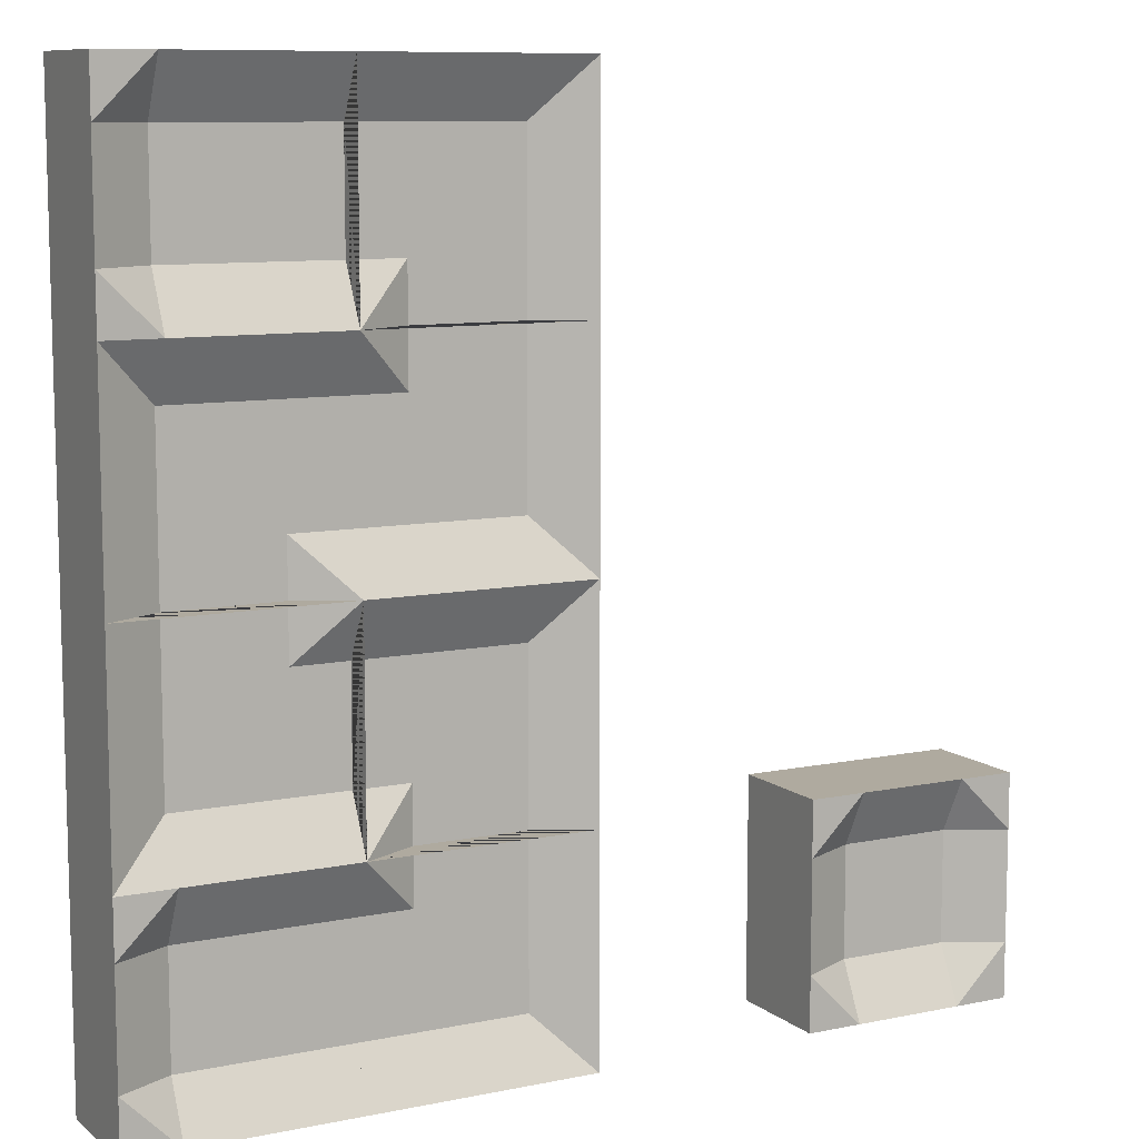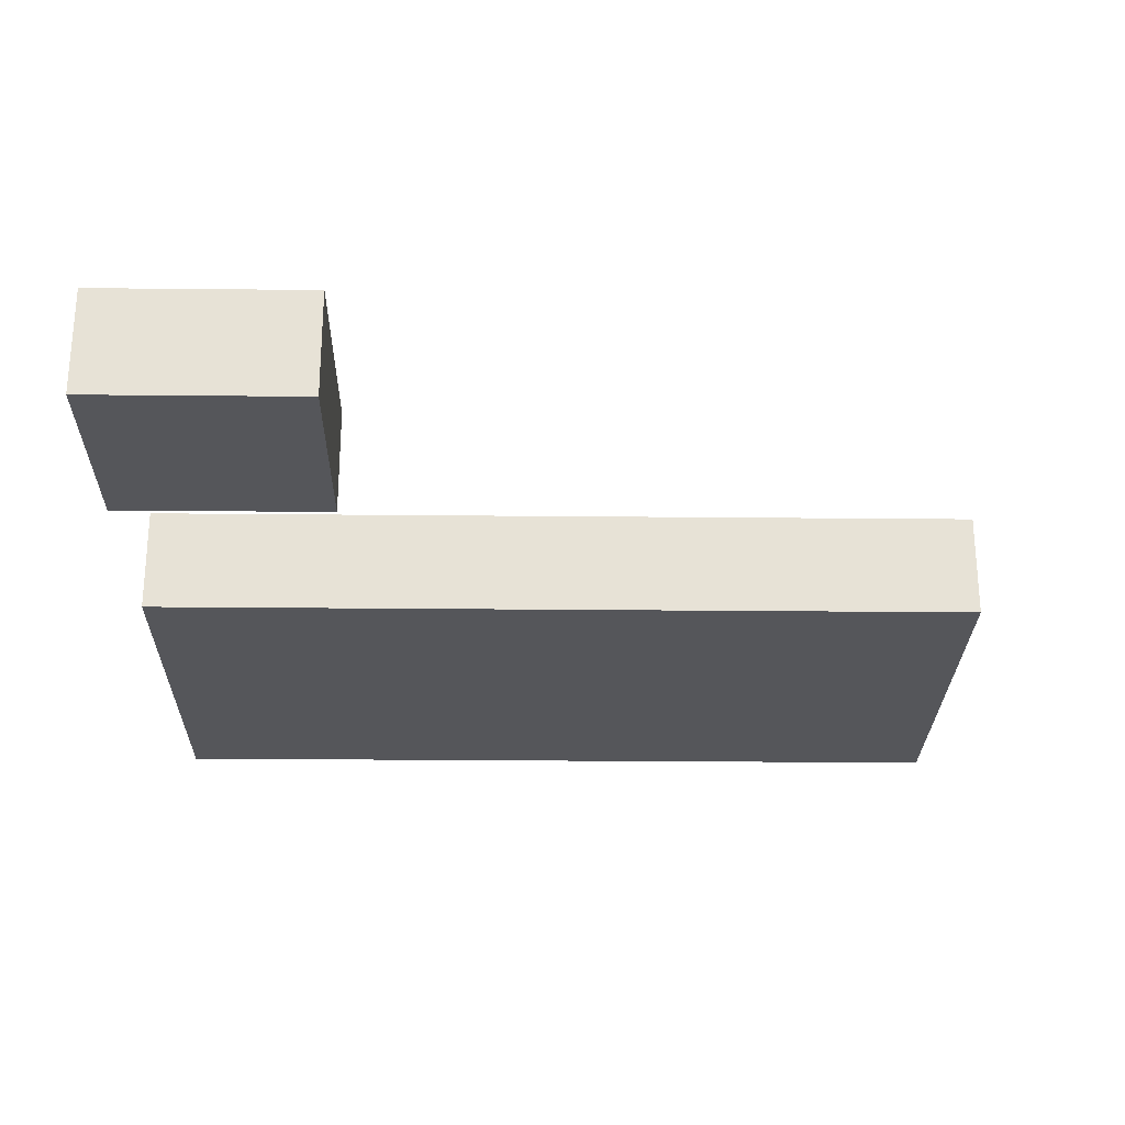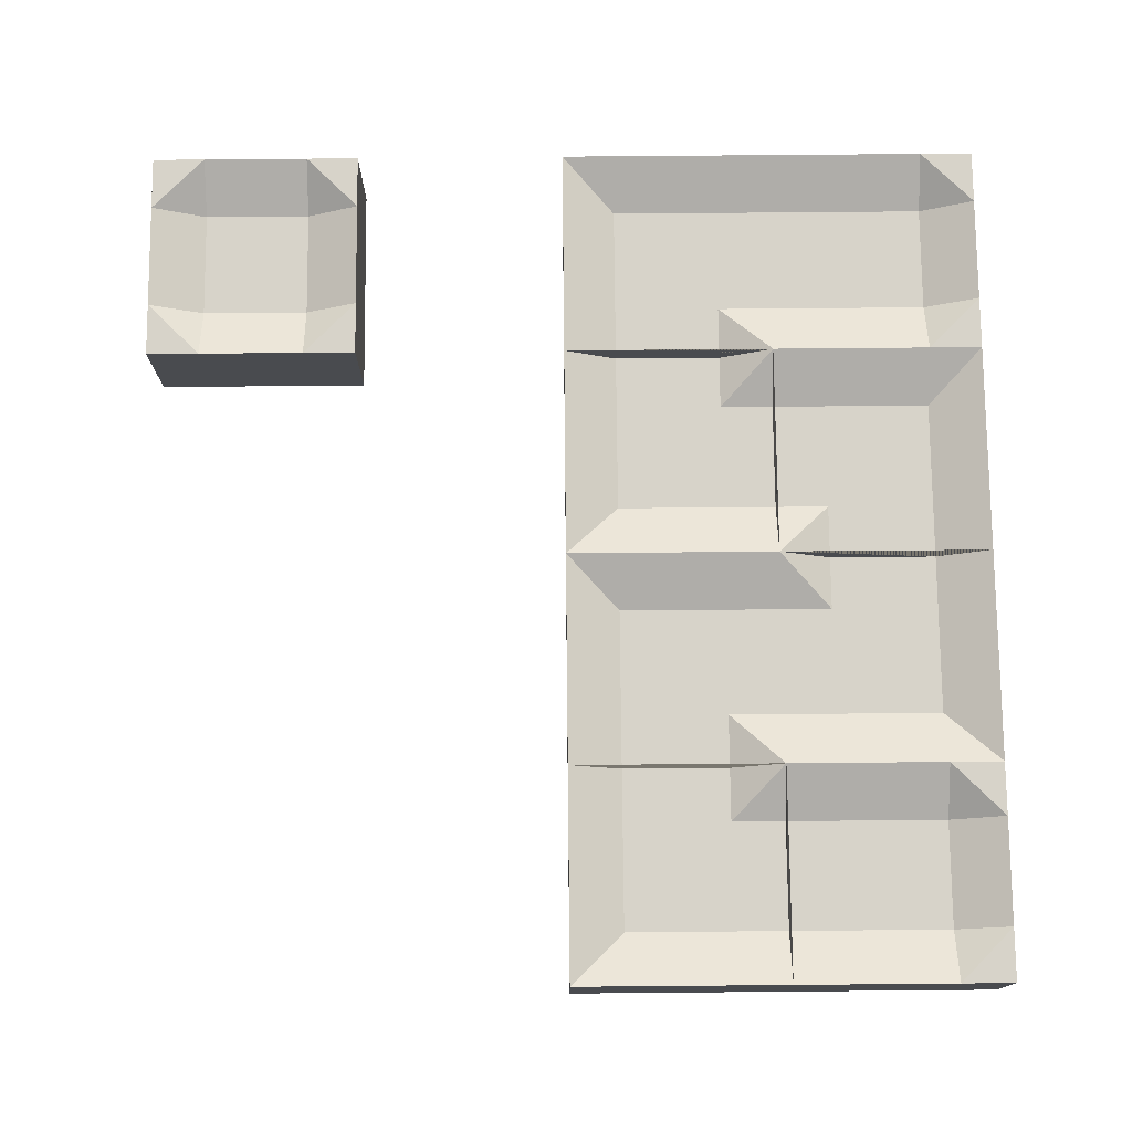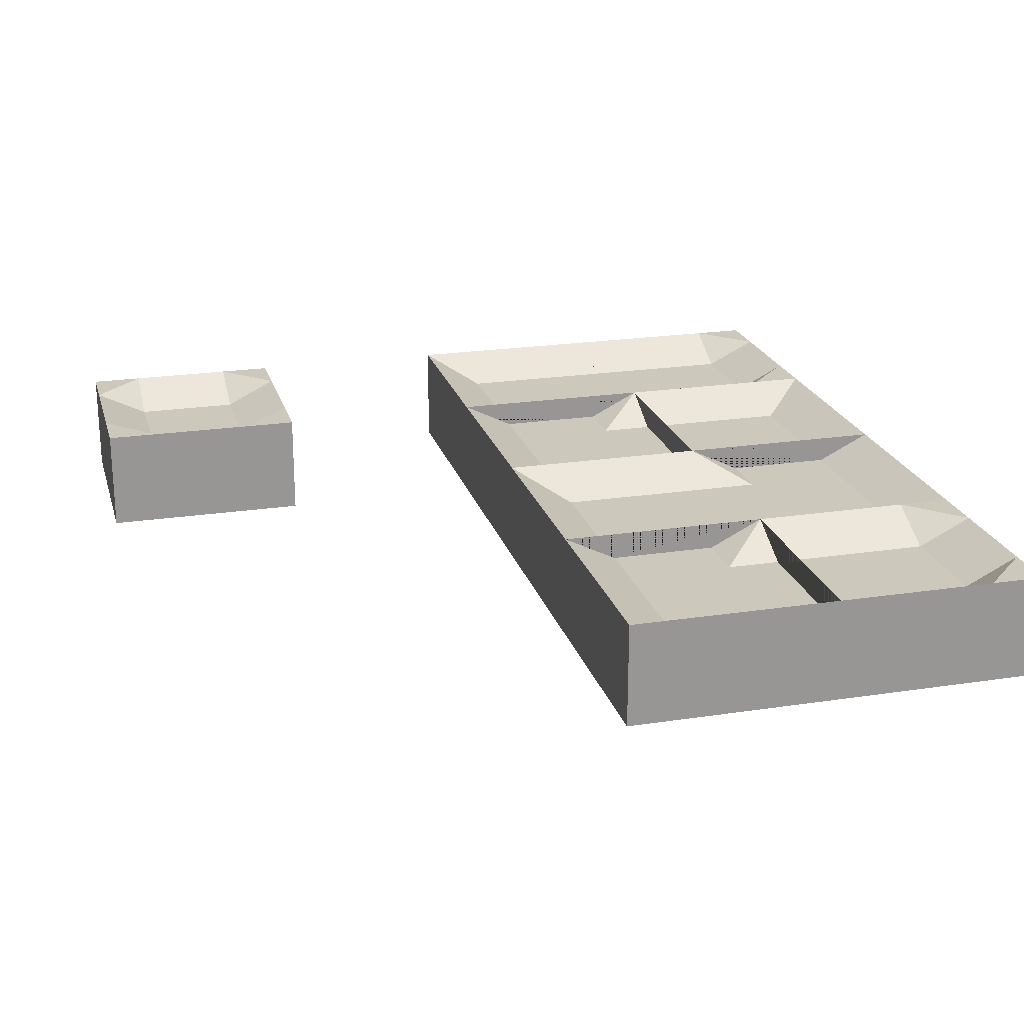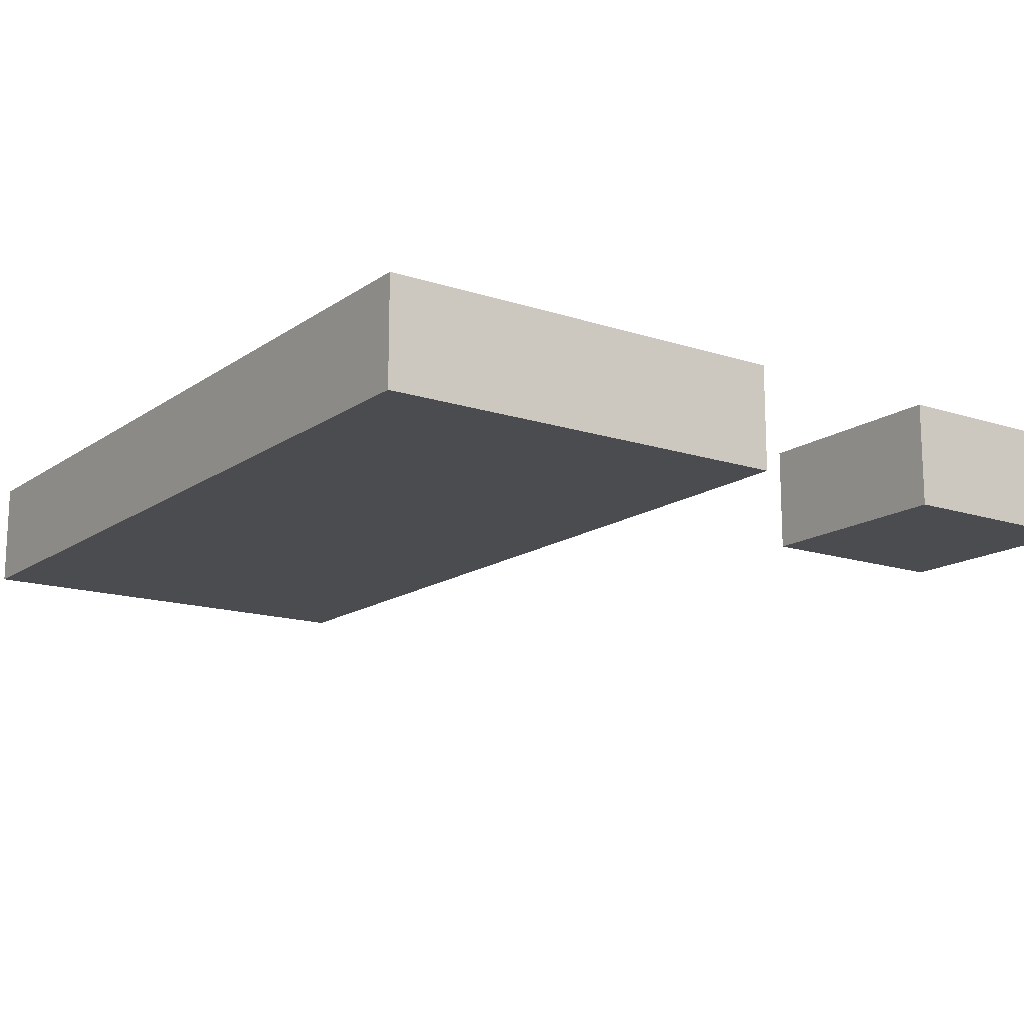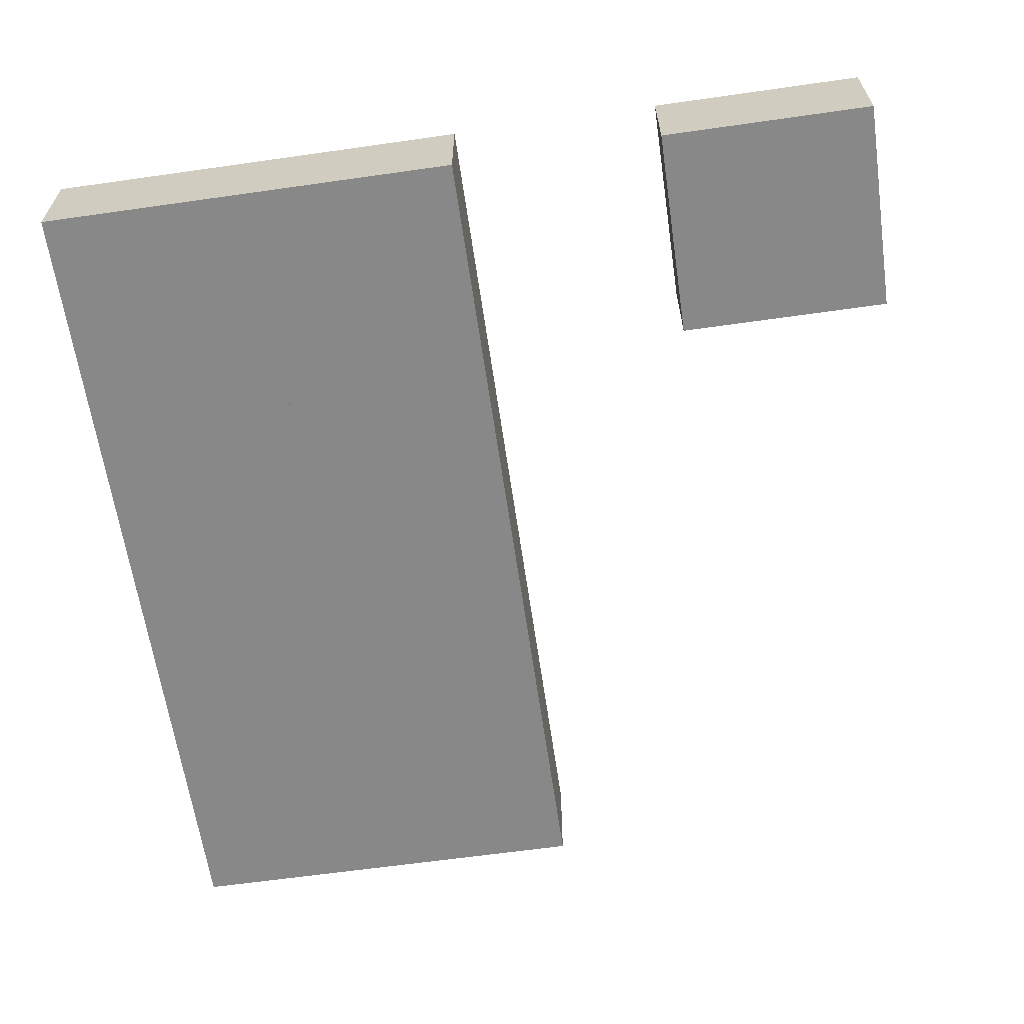
<metadata>
{"format":"obj","ext":"obj","renderer":"f3d","projection":"perspective","resolution":1024,"background":"white","views":[{"elev":9.5,"azim":151.7,"up":"+Z"},{"elev":-26.0,"azim":-90.9,"up":"+Y"},{"elev":76.1,"azim":-0.5,"up":"+Y"},{"elev":22.1,"azim":-14.9,"up":"+Y"},{"elev":-15.1,"azim":145.0,"up":"+Y"},{"elev":-62.9,"azim":-171.8,"up":"+Y"}]}
</metadata>
<code>
o foil.hole.1.4_Cube.121
v 13.5 0.25 -8.5
v 13 -0.5 -9
v 13 0.5 -9
v 13.5 0.5 -9
v 13 0.5 -8.5
v 14.5 0.25 -8.5
v 15 -0.5 -9
v 15 0.5 -9
v 14.5 0.5 -9
v 15 0.5 -8.5
v 13.5 0.25 -7.5
v 13 -0.5 -7
v 13 0.5 -7
v 13.5 0.5 -7
v 13 0.5 -7.5
v 14.5 0.25 -7.5
v 15 -0.5 -7
v 15 0.5 -7
v 14.5 0.5 -7
v 15 0.5 -7.5
f 5 4 3
f 10 8 9
f 15 13 14
f 20 19 18
f 3 4 9 8 7 2
f 8 10 20 18 17 7
f 2 12 13 15 5 3
f 13 12 17 18 19 14
f 12 2 7 17
f 5 1 4
f 10 9 6
f 5 15 11 1
f 15 14 11
f 6 1 11 16
f 10 6 16 20
f 20 16 19
f 4 1 6 9
f 14 19 16 11
o foil.corner.3.1_corner.599
v 17.5 0.25 -1.5
v 19 -0.5 -3
v 19 0.5 -3
v 17 -0.5 -3
v 17 0.5 -3
v 19 -0.5 -1
v 19 0.5 -1
v 17 -0.5 -1
v 17 0.5 -1
v 19 0.25 -1.5
v 19 0.25 -2.5
v 17.5 0.25 -3
v 18.5 0.25 -3
v 18.5 0 -2.5
v 18.5 0 -2.5
v 18.5 0.25 -2.5
f 24 28 29 25
f 28 26 27 29
f 24 22 26 28
f 23 31 30 27 26 22
f 24 25 32 33 23 22
f 21 30 31 36 33 32
f 30 21 29 27
f 25 29 21 32
f 23 33 36
f 23 36 31
l 34 31
l 34 31
l 34 33
l 35 34
l 34 36
o foil.corner.3.2_corner.600
v 17.5 0.25 -4.5
v 19 -0.5 -3
v 19 0.5 -3
v 19 -0.5 -5
v 19 0.5 -5
v 17 -0.5 -3
v 17 0.5 -3
v 17 -0.5 -5
v 17 0.5 -5
v 17.5 0.25 -3
v 18.5 0.25 -3
v 19 0.25 -4.5
v 19 0.25 -3.5
v 18.5 0 -3.5
v 18.5 0 -3.5
v 18.5 0.25 -3.5
f 40 44 45 41
f 44 42 43 45
f 40 38 42 44
f 39 47 46 43 42 38
f 40 41 48 49 39 38
f 37 46 47 52 49 48
f 46 37 45 43
f 41 45 37 48
f 39 49 52
f 39 52 47
l 50 47
l 50 47
l 50 49
l 51 50
l 50 52
o foil.corner.3.3_corner.601
v 17.5 0.25 -5.5
v 19 -0.5 -7
v 19 0.5 -7
v 17 -0.5 -7
v 17 0.5 -7
v 19 -0.5 -5
v 19 0.5 -5
v 17 -0.5 -5
v 17 0.5 -5
v 19 0.25 -5.5
v 19 0.25 -6.5
v 17.5 0.25 -7
v 18.5 0.25 -7
v 18.5 0 -6.5
v 18.5 0 -6.5
v 18.5 0.25 -6.5
f 56 60 61 57
f 60 58 59 61
f 56 54 58 60
f 55 63 62 59 58 54
f 56 57 64 65 55 54
f 53 62 63 68 65 64
f 62 53 61 59
f 57 61 53 64
f 55 65 68
f 55 68 63
l 66 63
l 66 63
l 66 65
l 67 66
l 66 68
o foil.corner.3.4_corner.602
v 17.5 0.25 -8.5
v 19 -0.5 -7
v 19 0.5 -7
v 19 -0.5 -9
v 19 0.5 -9
v 17 -0.5 -7
v 17 0.5 -7
v 17 -0.5 -9
v 17 0.5 -9
v 17.5 0.25 -7
v 18.5 0.25 -7
v 19 0.25 -8.5
v 19 0.25 -7.5
v 18.5 0 -7.5
v 18.5 0 -7.5
v 18.5 0.25 -7.5
f 72 76 77 73
f 76 74 75 77
f 72 70 74 76
f 71 79 78 75 74 70
f 72 73 80 81 71 70
f 69 78 79 84 81 80
f 78 69 77 75
f 73 77 69 80
f 71 81 84
f 71 84 79
l 82 79
l 82 79
l 82 81
l 83 82
l 82 84
o foil.ending.4.1_ending.239
v 20.5 0.25 -1.5
v 20.5 0.25 -2.5
v 19 -0.5 -1
v 19 0.5 -1
v 21 -0.5 -1
v 21 0.5 -1
v 19 -0.5 -3
v 19 0.5 -3
v 21 -0.5 -3
v 21 0.5 -3
v 19 0.25 -2.5
v 19 0.25 -1.5
v 21 0.5 -2.5
v 21 0.5 -1.5
v 20.5 0.5 -3
v 20.5 0.5 -1
f 89 93 94 97 98 90
f 87 89 90 100 88
f 100 90 98
f 93 91 92 99 94
f 99 97 94
f 89 87 91 93
f 94 93 91 92
f 90 88 87 89
f 87 88 96 95 92 91
f 86 95 96 85
f 97 99 86
f 100 98 85
f 85 98 97 86
f 95 86 99 92
f 85 96 88 100
o foil.corner.4.2_corner.603
v 20.5 0.25 -3.5
v 19 -0.5 -5
v 19 0.5 -5
v 19 -0.5 -3
v 19 0.5 -3
v 21 -0.5 -5
v 21 0.5 -5
v 21 -0.5 -3
v 21 0.5 -3
v 20.5 0.25 -5
v 19.5 0.25 -5
v 19 0.25 -3.5
v 19 0.25 -4.5
v 19.5 0 -4.5
v 19.5 0 -4.5
v 19.5 0.25 -4.5
f 104 108 109 105
f 108 106 107 109
f 104 102 106 108
f 103 111 110 107 106 102
f 104 105 112 113 103 102
f 101 110 111 116 113 112
f 110 101 109 107
f 105 109 101 112
f 103 113 116
f 103 116 111
l 114 111
l 114 111
l 114 113
l 115 114
l 114 116
o foil.corner.4.3_corner.604
v 20.5 0.25 -6.5
v 19 -0.5 -5
v 19 0.5 -5
v 21 -0.5 -5
v 21 0.5 -5
v 19 -0.5 -7
v 19 0.5 -7
v 21 -0.5 -7
v 21 0.5 -7
v 19 0.25 -6.5
v 19 0.25 -5.5
v 20.5 0.25 -5
v 19.5 0.25 -5
v 19.5 0 -5.5
v 19.5 0 -5.5
v 19.5 0.25 -5.5
f 120 124 125 121
f 124 122 123 125
f 120 118 122 124
f 119 127 126 123 122 118
f 120 121 128 129 119 118
f 117 126 127 132 129 128
f 126 117 125 123
f 121 125 117 128
f 119 129 132
f 119 132 127
l 130 127
l 130 127
l 130 129
l 131 130
l 130 132
o foil.ending.4.4_ending.240
v 20.5 0.25 -7.5
v 20.5 0.25 -8.5
v 19 -0.5 -7
v 19 0.5 -7
v 21 -0.5 -7
v 21 0.5 -7
v 19 -0.5 -9
v 19 0.5 -9
v 21 -0.5 -9
v 21 0.5 -9
v 19 0.25 -8.5
v 19 0.25 -7.5
v 21 0.5 -8.5
v 21 0.5 -7.5
v 20.5 0.5 -9
v 20.5 0.5 -7
f 137 141 142 145 146 138
f 135 137 138 148 136
f 148 138 146
f 141 139 140 147 142
f 147 145 142
f 137 135 139 141
f 142 141 139 140
f 138 136 135 137
f 135 136 144 143 140 139
f 134 143 144 133
f 145 147 134
f 148 146 133
f 133 146 145 134
f 143 134 147 140
f 133 144 136 148

</code>
